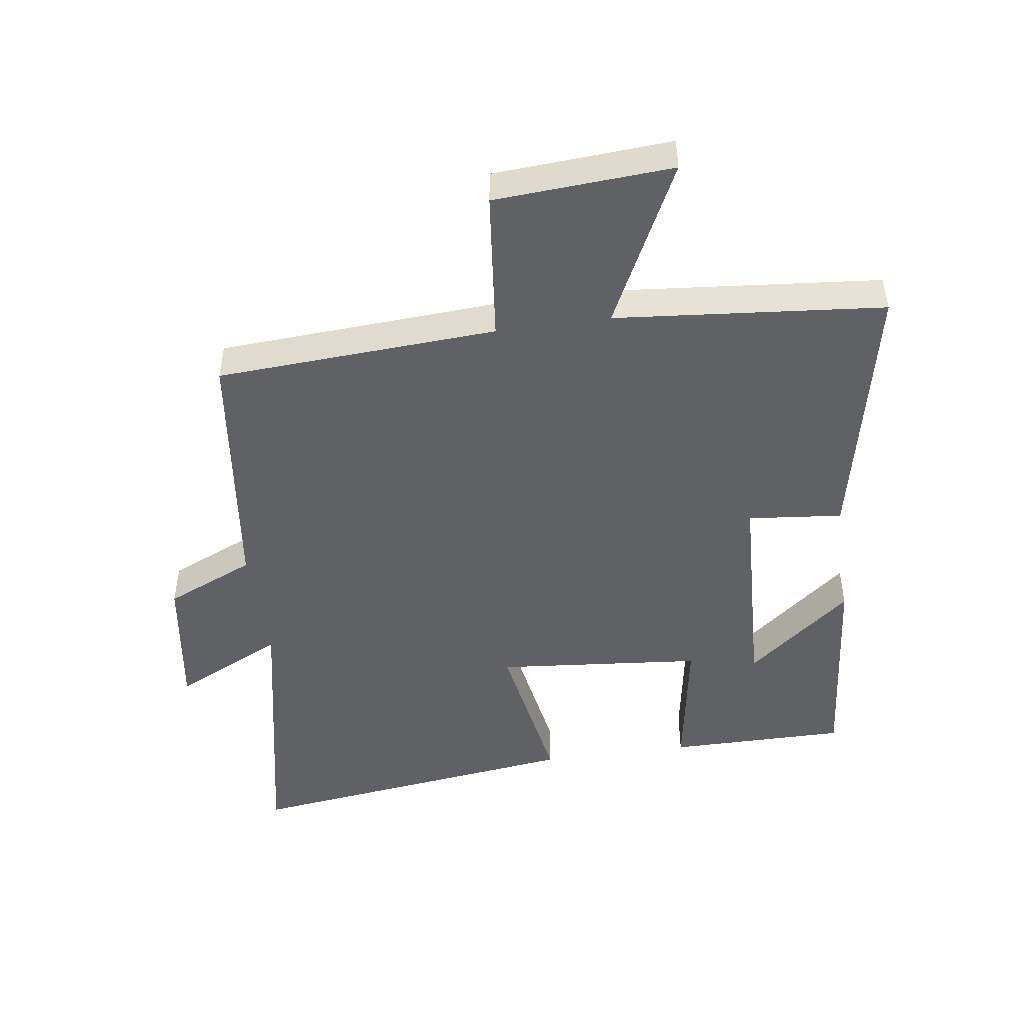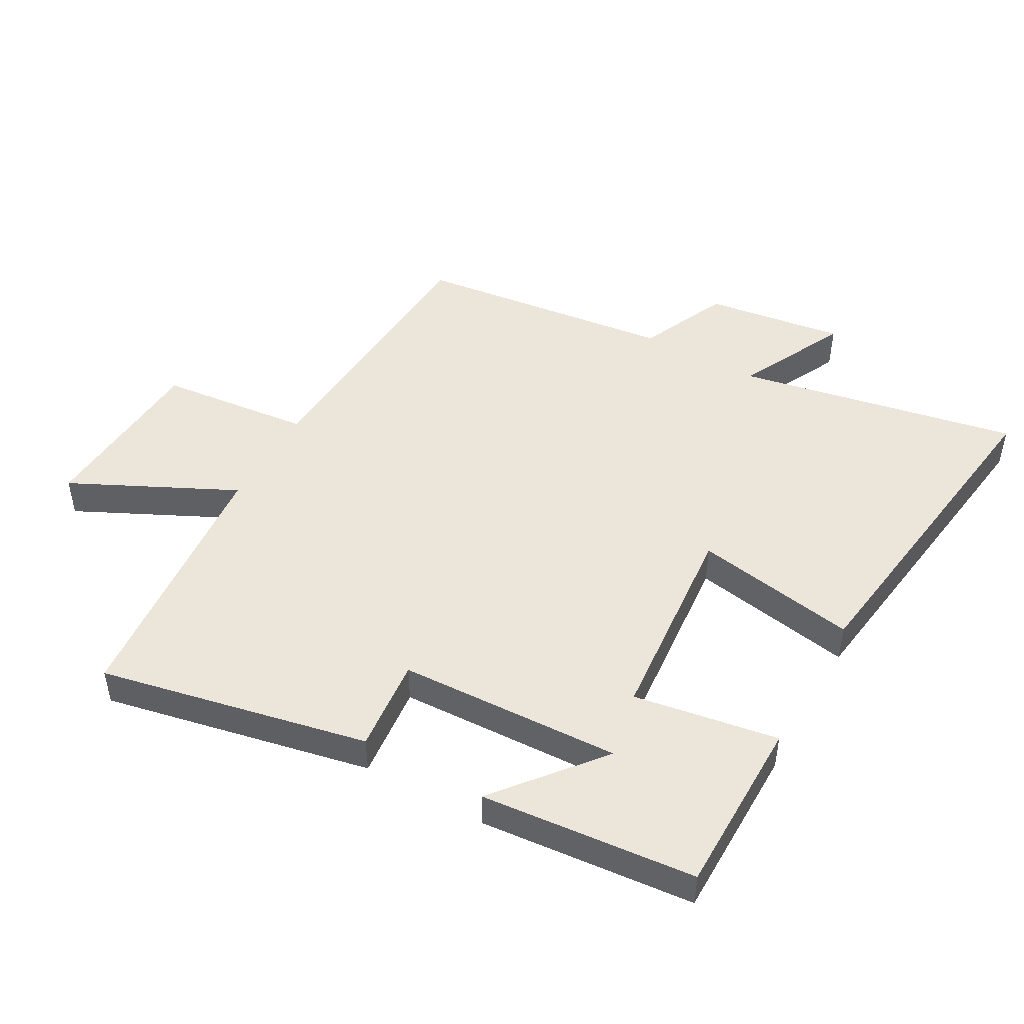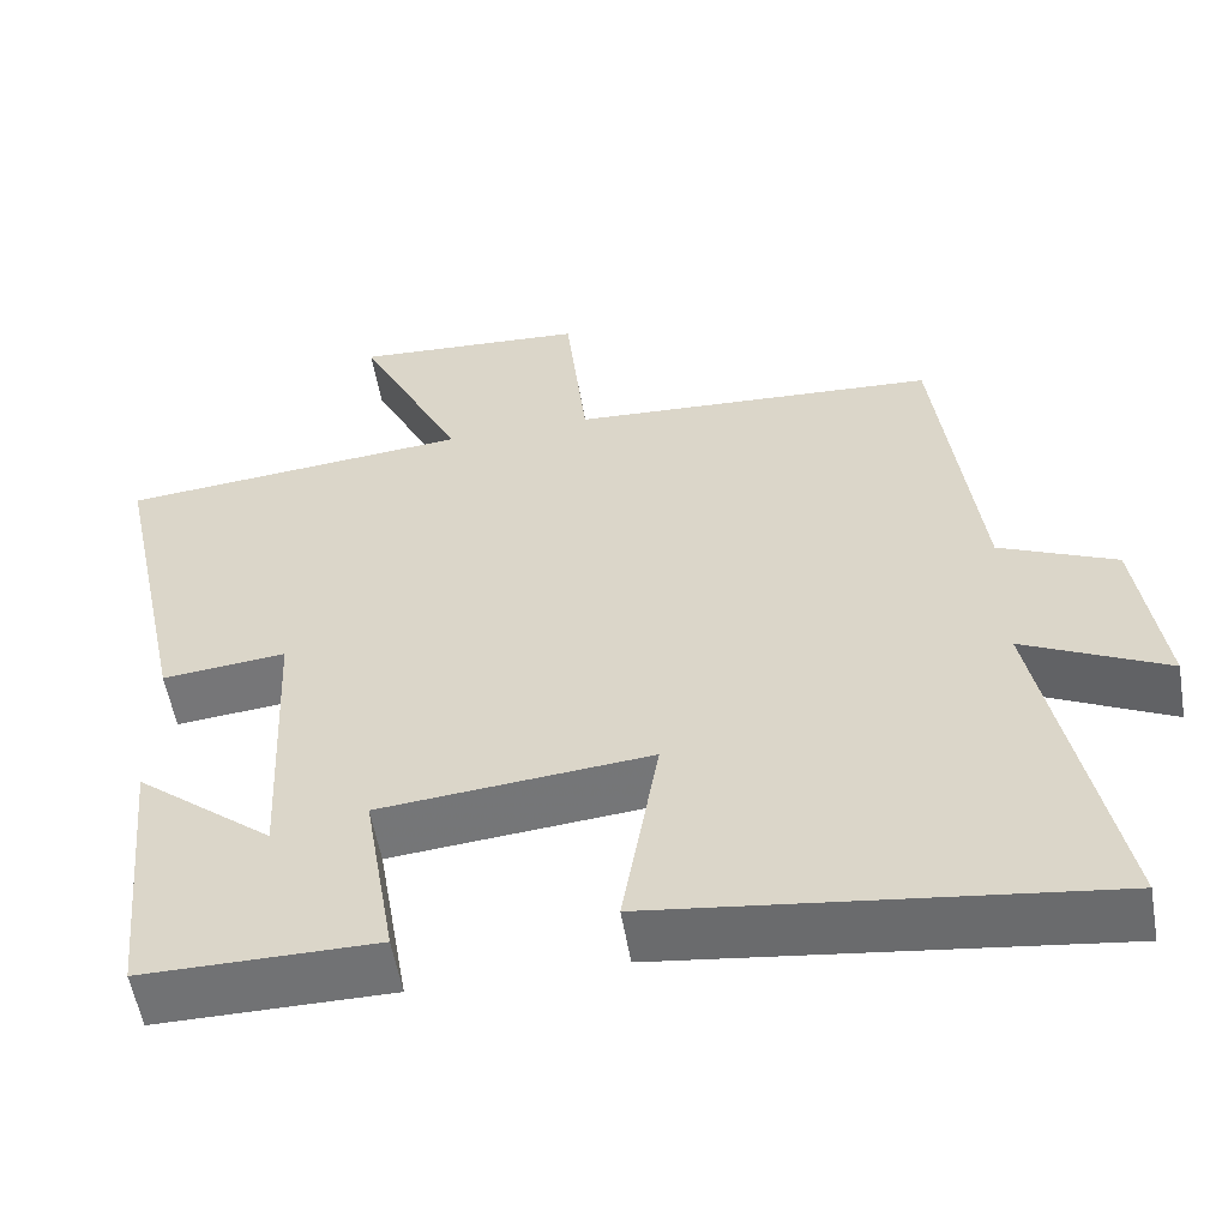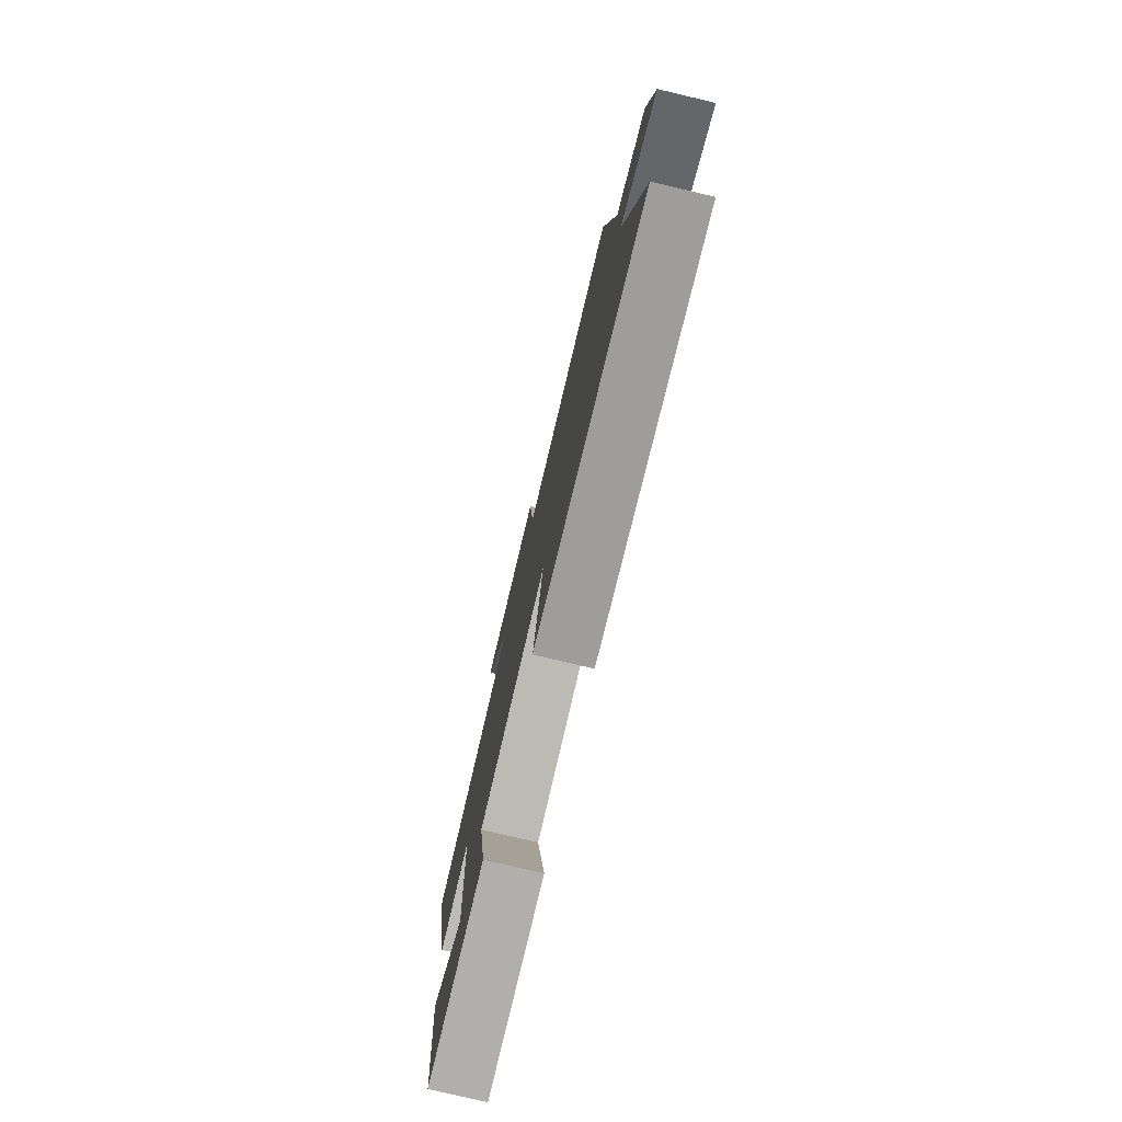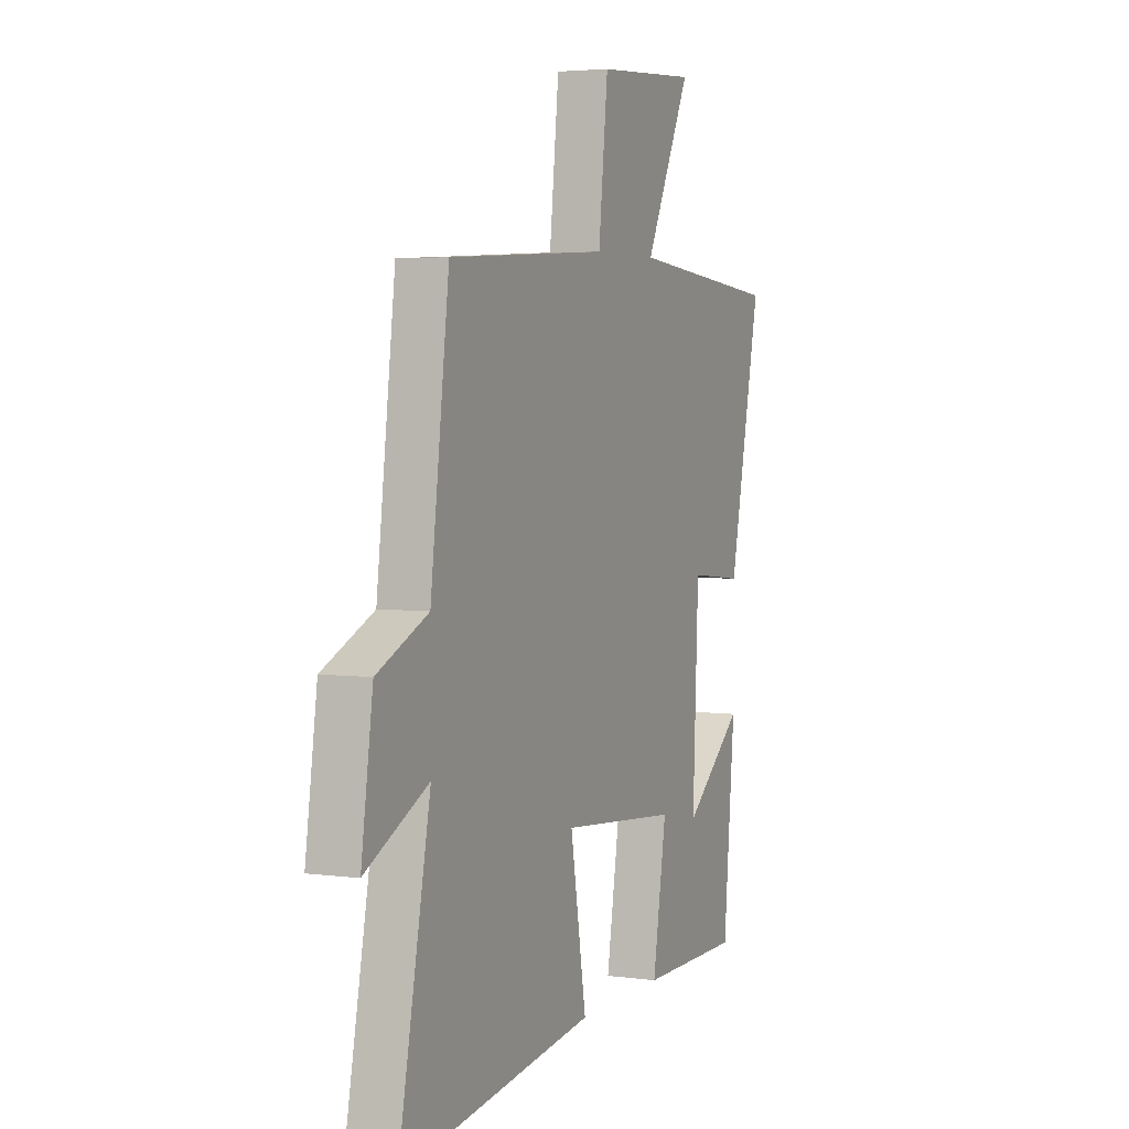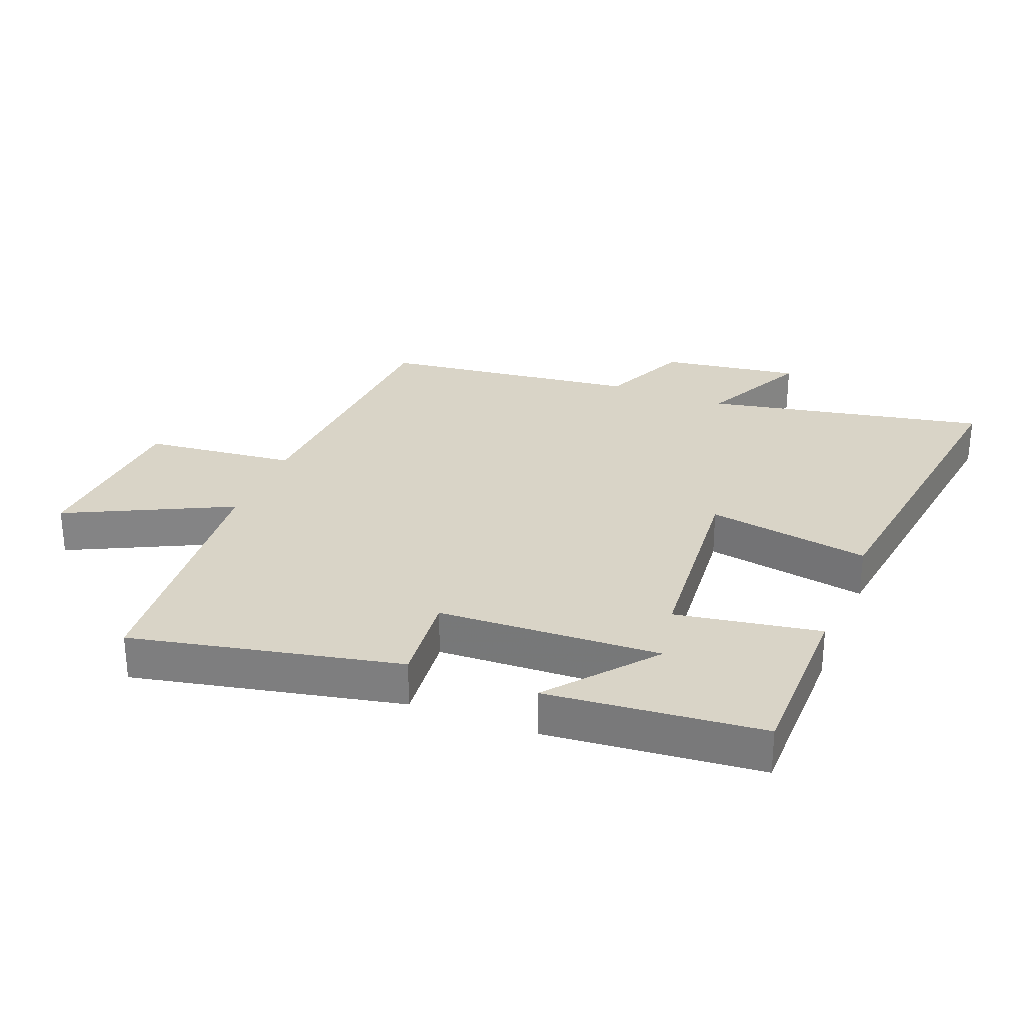
<metadata>
{"format":"obj","ext":"obj","renderer":"f3d","projection":"perspective","resolution":1024,"background":"white","views":[{"elev":-47.6,"azim":8.1,"up":"+Y"},{"elev":47.9,"azim":119.5,"up":"+Y"},{"elev":-55.5,"azim":-170.3,"up":"+Z"},{"elev":-78.1,"azim":-103.3,"up":"+Z"},{"elev":3.8,"azim":-66.1,"up":"+Z"},{"elev":28.8,"azim":111.7,"up":"+Y"}]}
</metadata>
<code>
v -0.588 0.07 -0.57
v -0.5 0.07 -0.128
v -0.672 0.07 -0.212
v -0.64 0.07 0.006
v -0.5 0.07 0.068
v -0.449 0.07 0.474
v -0.009 0.07 0.5
v 0.017 0.07 0.738
v 0.295 0.07 0.756
v 0.169 0.07 0.5
v 0.589 0.07 0.461
v 0.5 0.07 0.04
v 0.352 0.07 0.055
v 0.336 0.07 -0.295
v 0.5 0.07 -0.162
v 0.468 0.07 -0.5
v 0.188 0.07 -0.5
v 0.226 0.07 -0.273
v -0.098 0.07 -0.243
v -0.054 0.07 -0.5
v -0.588 0 -0.57
v -0.5 0 -0.128
v -0.672 0 -0.212
v -0.64 0 0.006
v -0.5 0 0.068
v -0.449 0 0.474
v -0.009 0 0.5
v 0.017 0 0.738
v 0.295 0 0.756
v 0.169 0 0.5
v 0.589 0 0.461
v 0.5 0 0.04
v 0.352 0 0.055
v 0.336 0 -0.295
v 0.5 0 -0.162
v 0.468 0 -0.5
v 0.188 0 -0.5
v 0.226 0 -0.273
v -0.098 0 -0.243
v -0.054 0 -0.5
f 19 20 1 2
f 18 19 2
f 16 17 18
f 14 15 16
f 14 16 18
f 13 14 18
f 10 11 12 13
f 10 13 18 2
f 7 8 9 10
f 7 10 2
f 6 7 2
f 5 6 2
f 2 3 4 5
f 22 21 40 39
f 22 39 38
f 38 37 36
f 36 35 34
f 38 36 34
f 38 34 33
f 33 32 31 30
f 22 38 33 30
f 30 29 28 27
f 22 30 27
f 22 27 26
f 22 26 25
f 25 24 23 22
f 1 21 22 2
f 2 22 23 3
f 3 23 24 4
f 4 24 25 5
f 5 25 26 6
f 6 26 27 7
f 7 27 28 8
f 8 28 29 9
f 9 29 30 10
f 10 30 31 11
f 11 31 32 12
f 12 32 33 13
f 13 33 34 14
f 14 34 35 15
f 15 35 36 16
f 16 36 37 17
f 17 37 38 18
f 18 38 39 19
f 19 39 40 20
f 20 40 21 1

</code>
